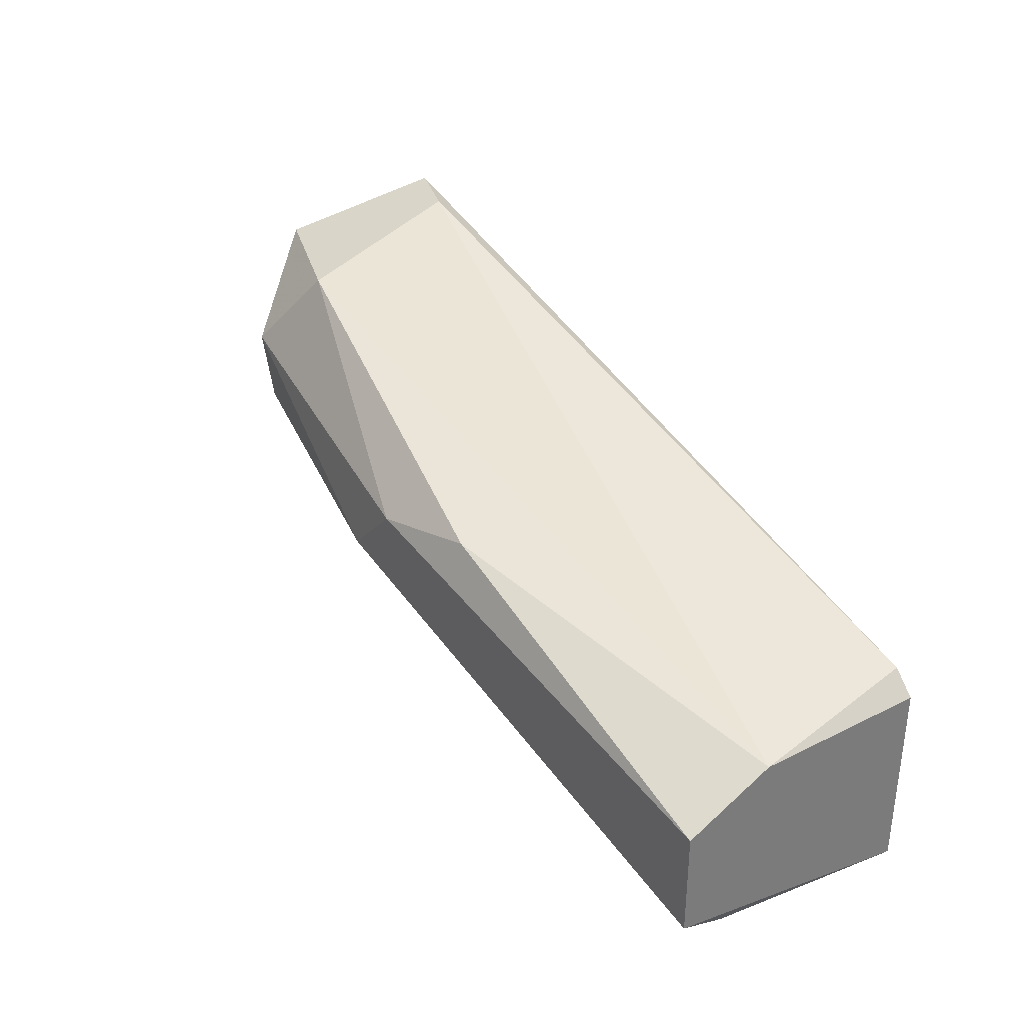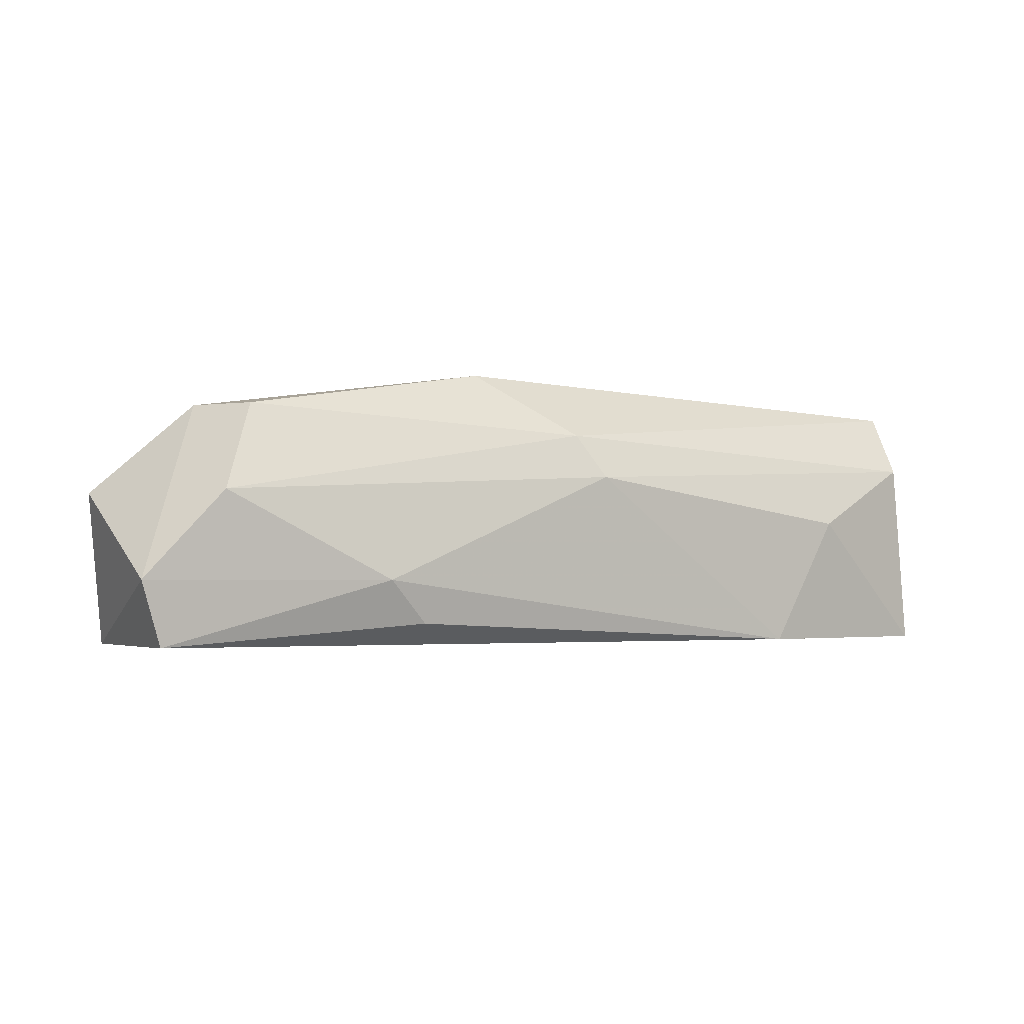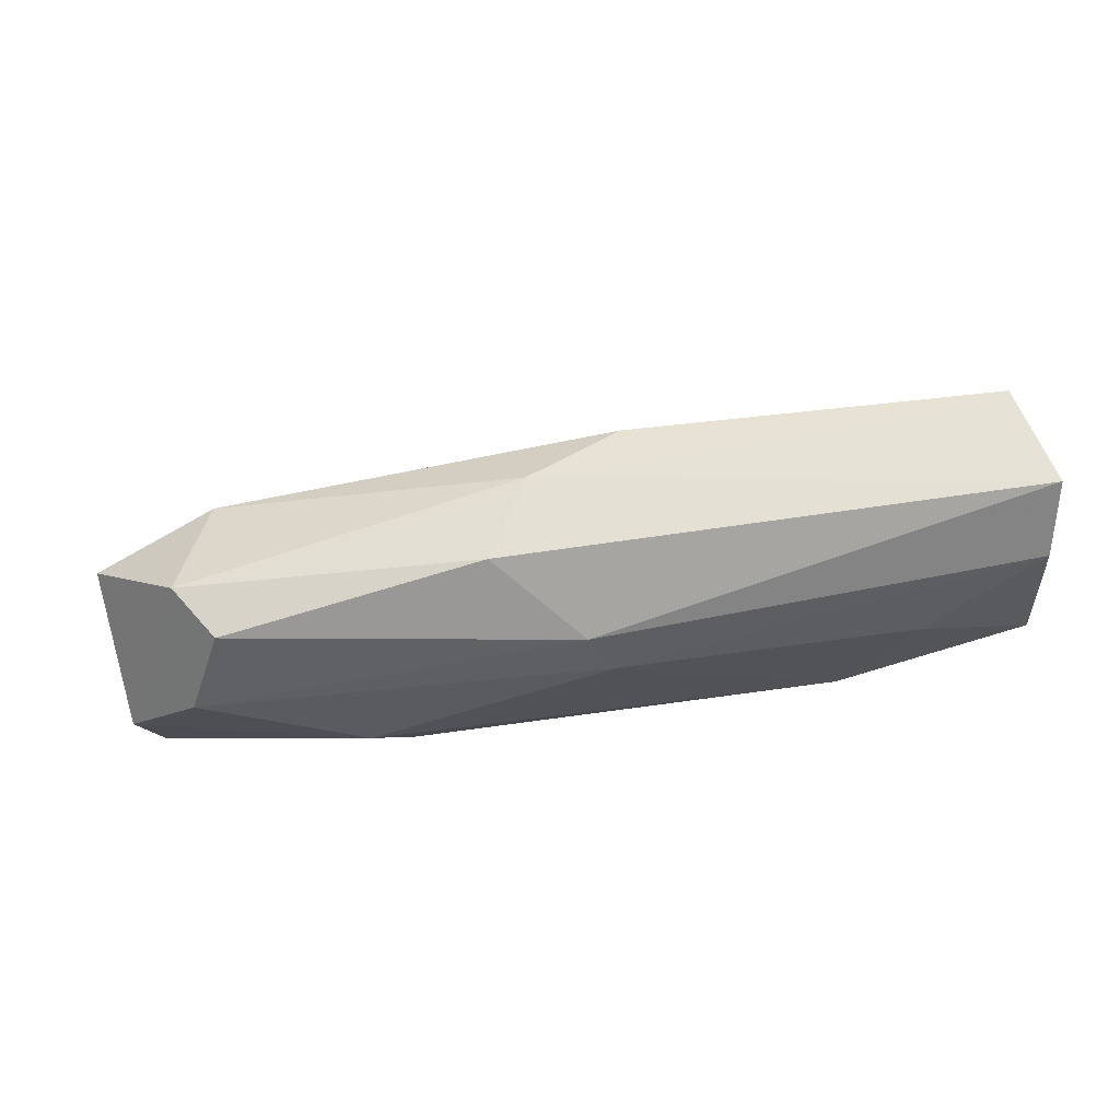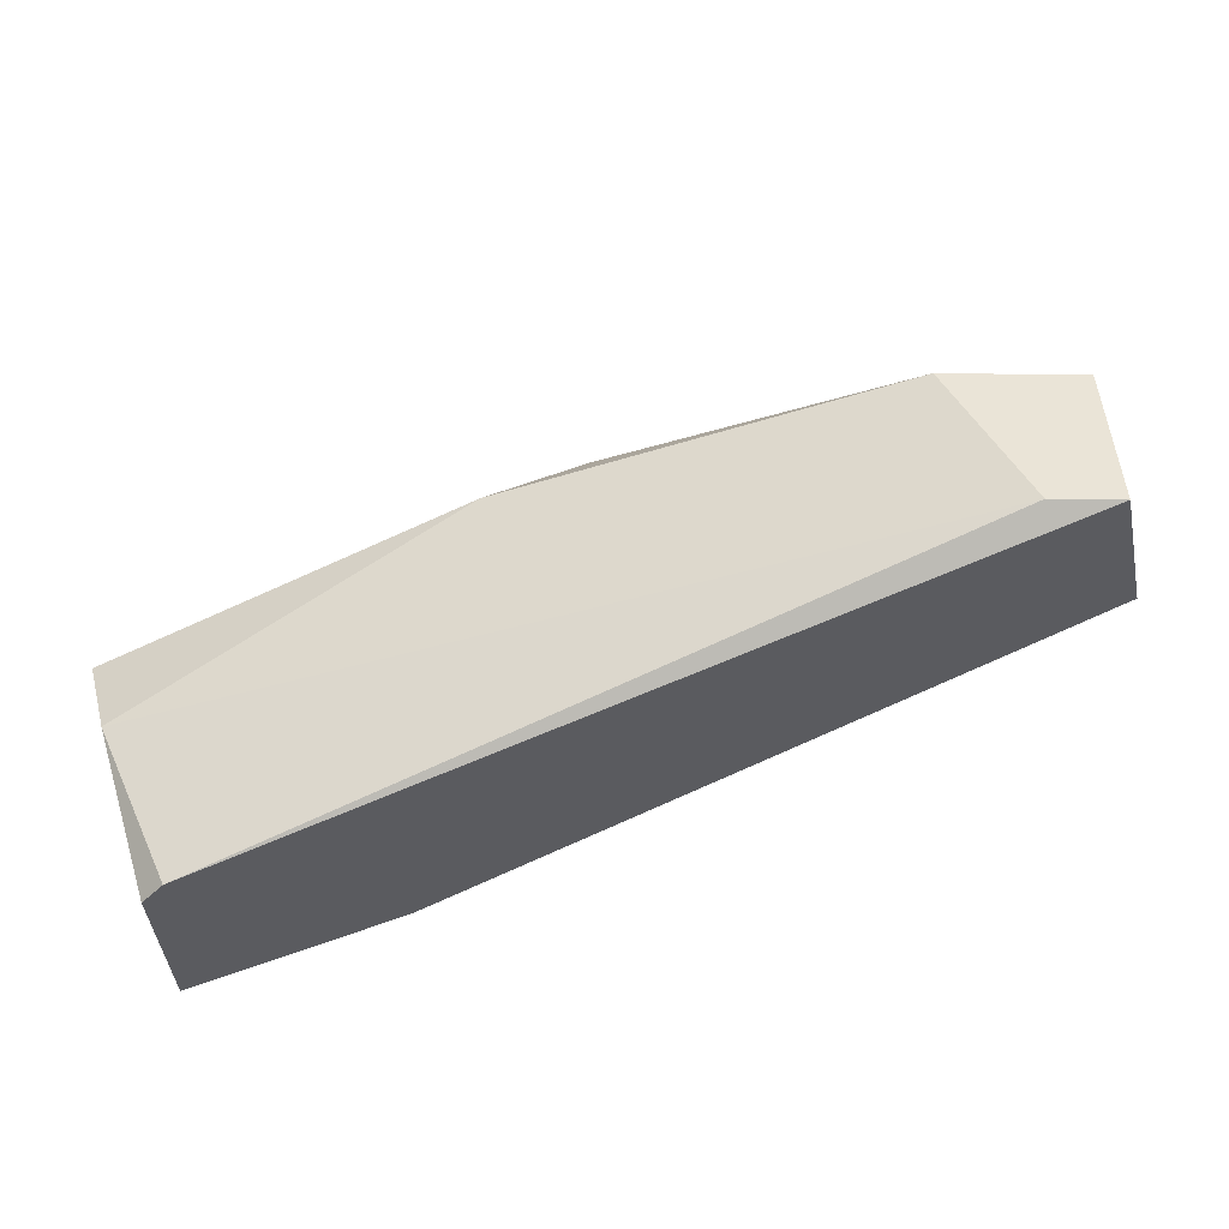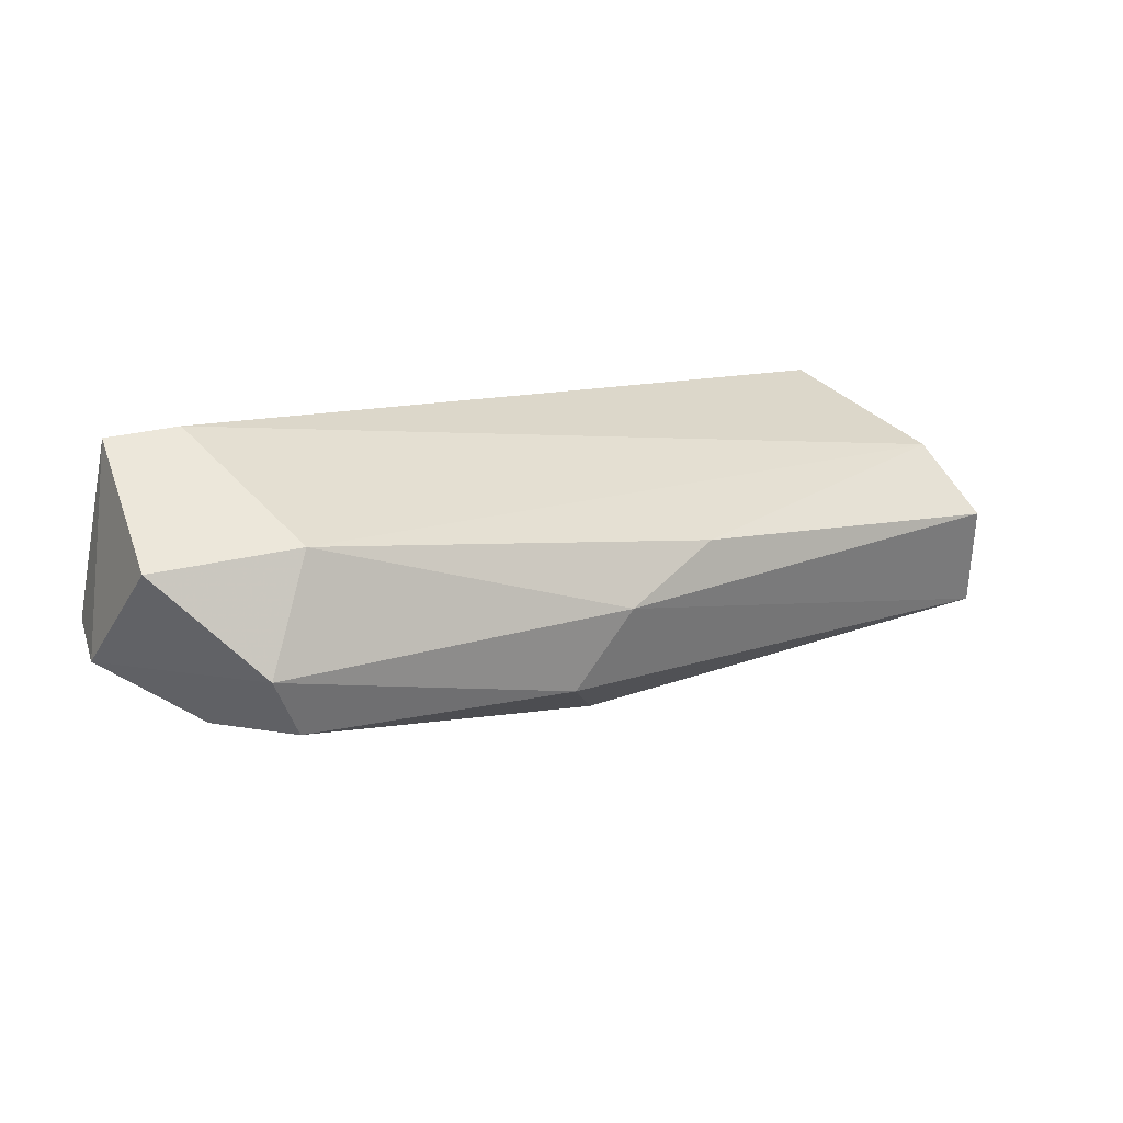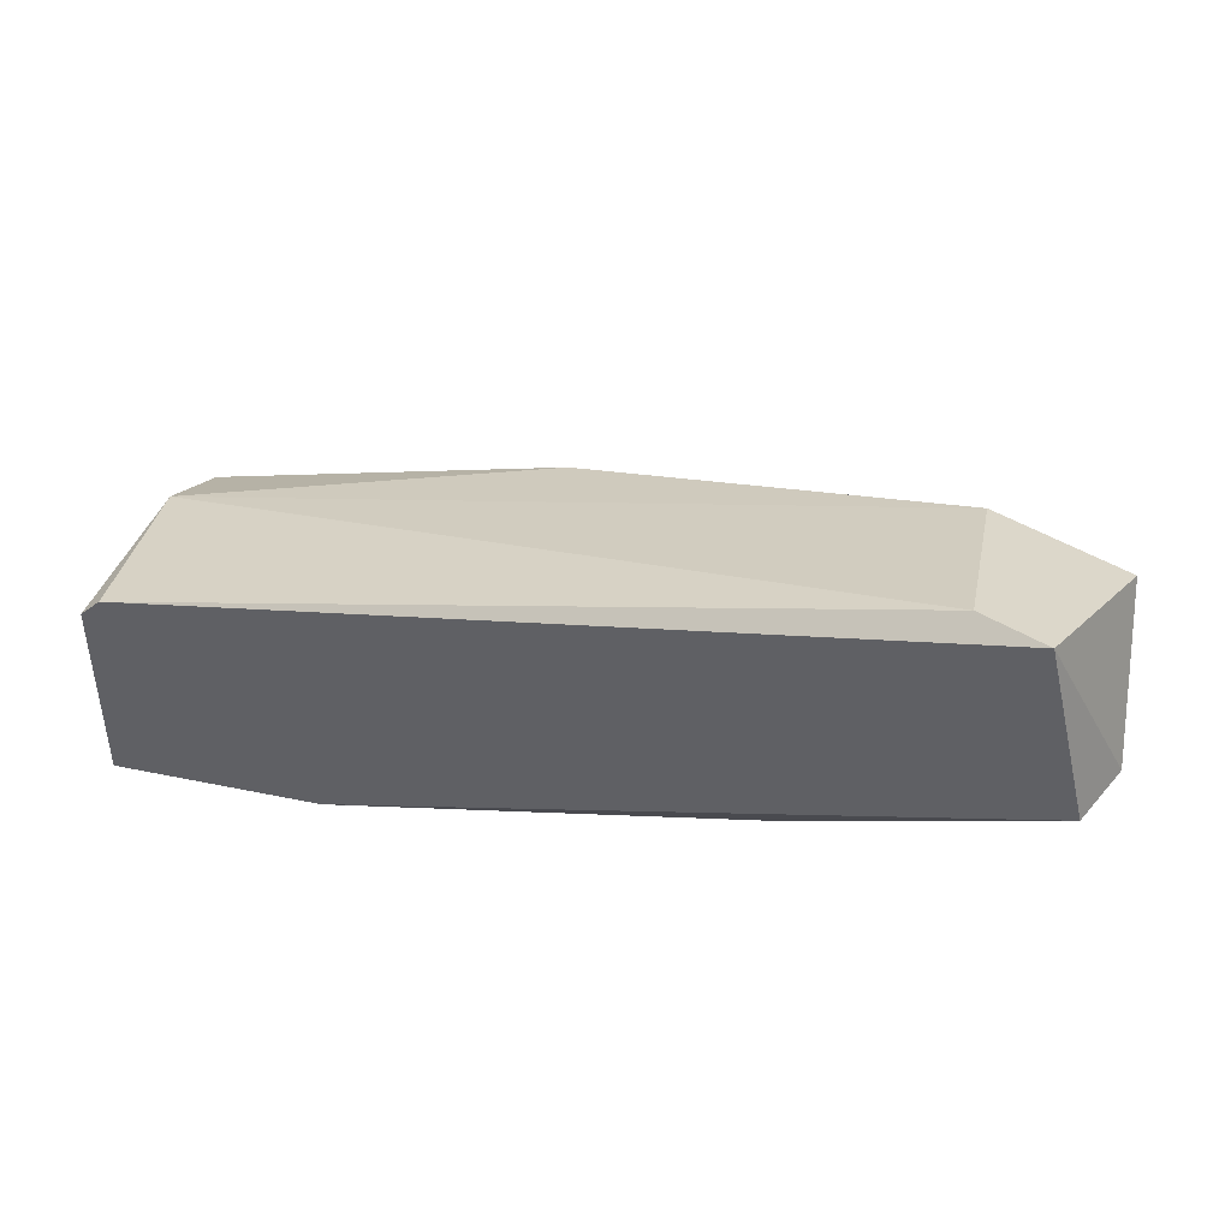
<metadata>
{"format":"obj","ext":"obj","renderer":"f3d","projection":"perspective","resolution":1024,"background":"white","views":[{"elev":33.6,"azim":-124.2,"up":"+Z"},{"elev":-2.4,"azim":135.6,"up":"+Y"},{"elev":65.3,"azim":157.0,"up":"+Y"},{"elev":59.0,"azim":-17.6,"up":"+Z"},{"elev":33.6,"azim":143.8,"up":"+Z"},{"elev":42.7,"azim":18.8,"up":"+Z"}]}
</metadata>
<code>
v 0.02321 0.06608 0.01277
v 0.003867 0.06261 0.008301
v 0.003867 0.06261 0.01277
v 0.003867 0.06856 0.009294
v 0.02321 0.06261 0.01773
v 0.0123 0.06856 0.01425
v 0.0242 0.06261 0.01376
v 0.02272 0.06806 0.01475
v 0.01428 0.06657 0.00979
v 0.003867 0.06657 0.01277
v 0.01627 0.06906 0.01227
v 0.02123 0.06707 0.01673
v 0.01875 0.0631 0.01128
v 0.02172 0.0631 0.01773
v 0.00734 0.06559 0.008301
v 0.0242 0.06608 0.01673
v 0.003867 0.06856 0.01177
v 0.008829 0.06261 0.008798
v 0.004365 0.06261 0.01326
v 0.02222 0.06806 0.01326
v 0.01478 0.06906 0.01376
v 0.01478 0.06757 0.01029
v 0.004365 0.06707 0.008301
v 0.01974 0.0641 0.01128
v 0.0247 0.0641 0.01376
f 4 17 21
f 15 2 23
f 6 12 21
f 17 6 21
f 1 9 22
f 4 11 22
f 20 1 22
f 11 20 22
f 2 4 23
f 9 15 23
f 5 7 25
f 4 22 23
f 9 1 24
f 7 13 24
f 13 18 24
f 1 8 25
f 16 5 25
f 8 16 25
f 24 1 25
f 12 8 21
f 22 9 23
f 8 11 21
f 18 9 24
f 11 8 20
f 11 4 21
f 7 24 25
f 2 3 4
f 3 2 5
f 5 2 7
f 4 3 10
f 5 12 14
f 12 10 14
f 12 5 16
f 8 12 16
f 6 10 12
f 10 6 17
f 7 2 18
f 13 7 18
f 2 15 18
f 15 9 18
f 3 5 19
f 10 3 19
f 5 14 19
f 14 10 19
f 4 10 17
f 8 1 20

</code>
